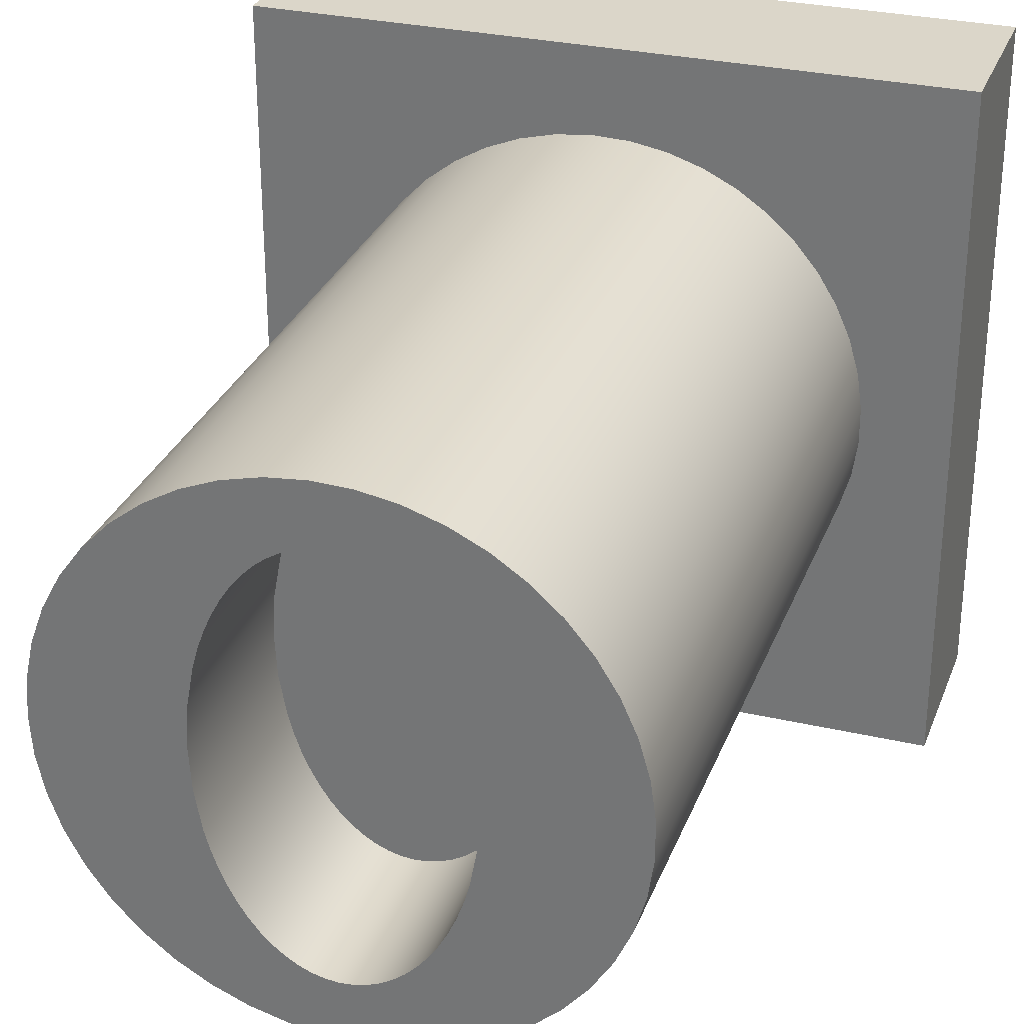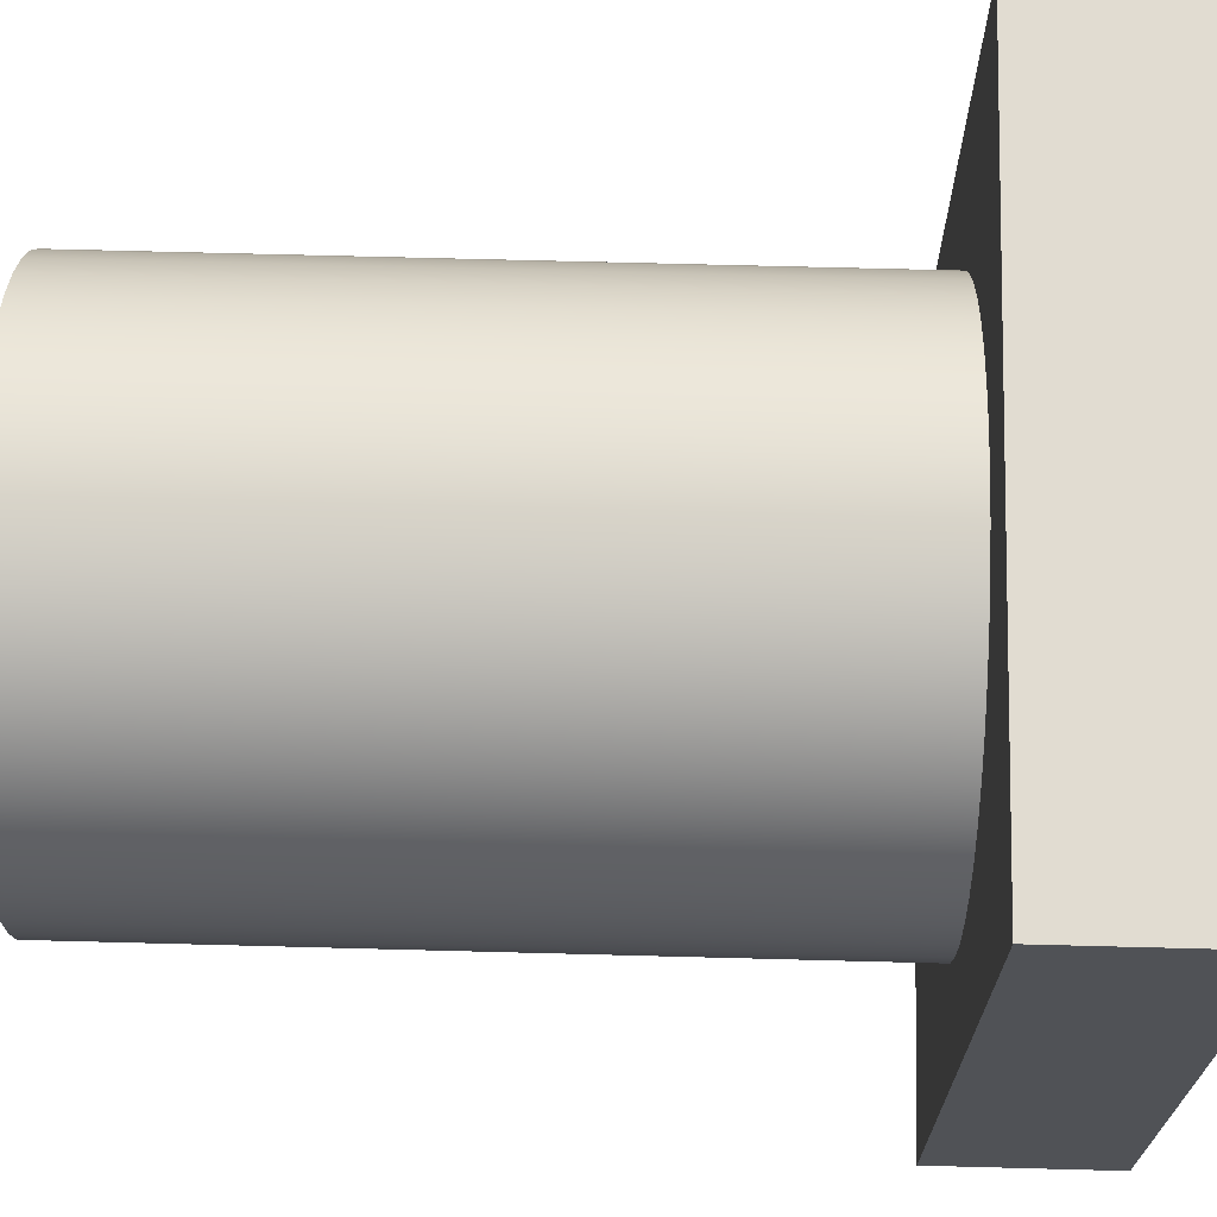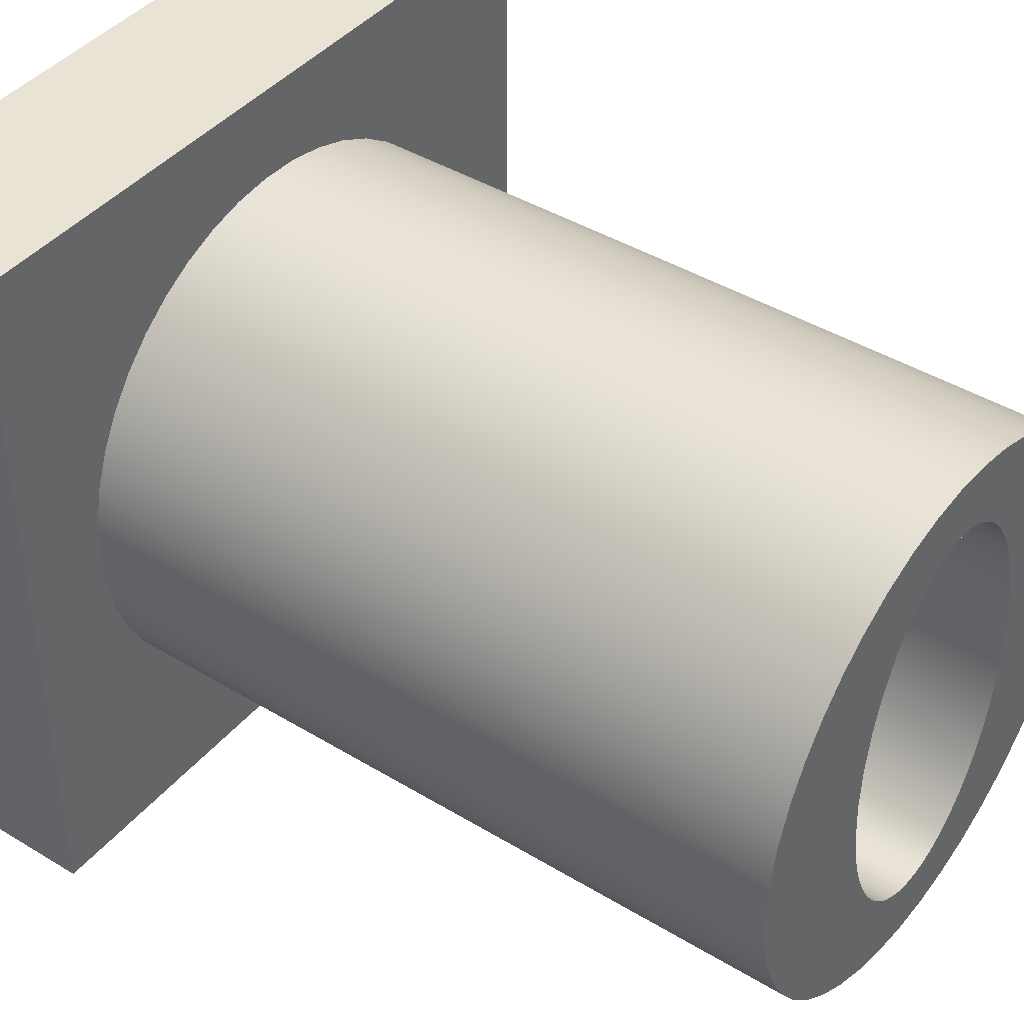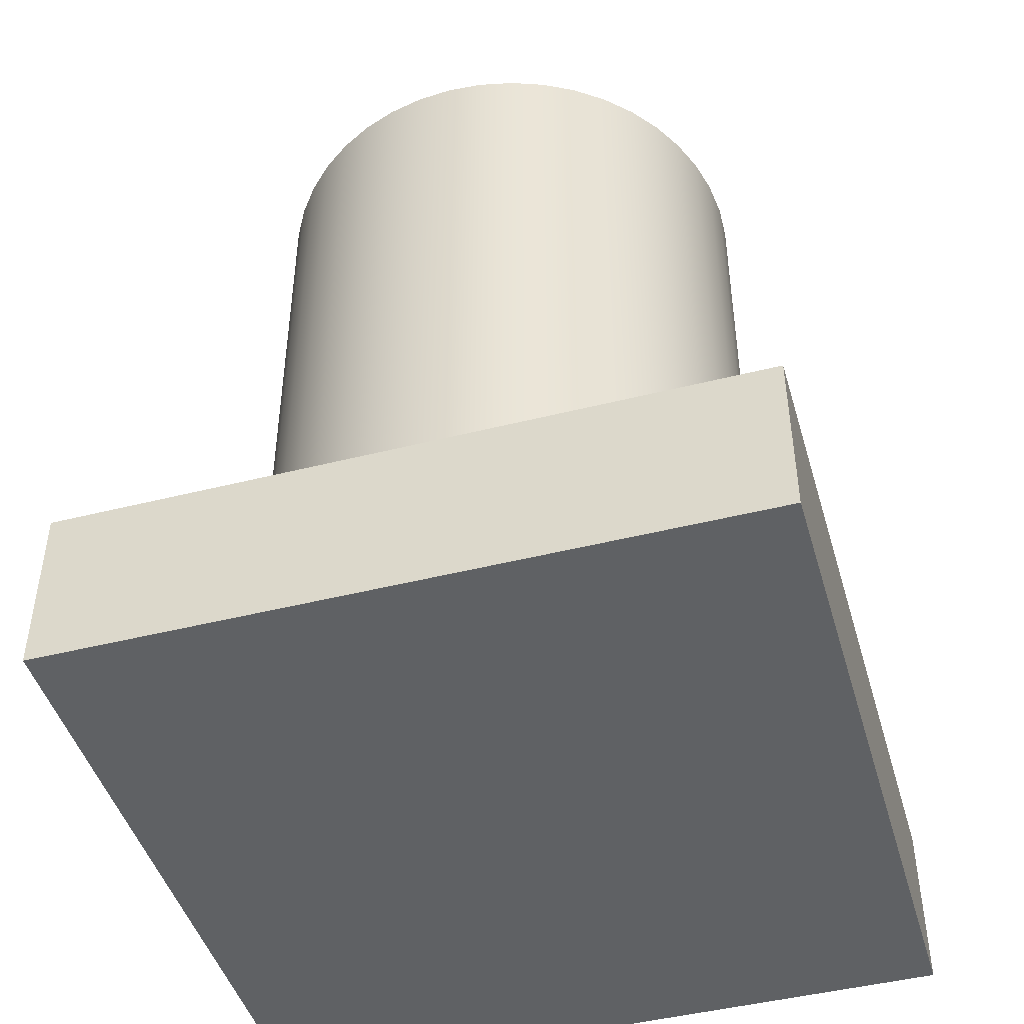
<metadata>
{"format":"obj","ext":"obj","renderer":"f3d","projection":"perspective","resolution":1024,"background":"white","views":[{"elev":29.8,"azim":-161.3,"up":"+Z"},{"elev":69.3,"azim":-88.5,"up":"+Z"},{"elev":42.0,"azim":126.2,"up":"+Z"},{"elev":-46.0,"azim":106.1,"up":"+Y"}]}
</metadata>
<code>
v 2 5 3.165
v 1.931 5 3.159
v 1.863 5 3.142
v 1.797 5 3.115
v 1.732 5 3.076
v 1.67 5 3.027
v 1.611 5 2.969
v 1.556 5 2.9
v 1.505 5 2.824
v 1.459 5 2.739
v 1.418 5 2.647
v 1.383 5 2.549
v 1.353 5 2.446
v 1.313 5 2.227
v 1.3 5 2
v 1.313 5 1.773
v 1.353 5 1.554
v 1.383 5 1.451
v 1.418 5 1.353
v 1.459 5 1.261
v 1.505 5 1.176
v 1.556 5 1.1
v 1.611 5 1.031
v 1.67 5 0.9727
v 1.732 5 0.9238
v 1.797 5 0.8853
v 1.863 5 0.8575
v 1.931 5 0.8407
v 2 5 0.8351
v 2.069 5 0.8407
v 2.137 5 0.8575
v 2.203 5 0.8853
v 2.268 5 0.9238
v 2.33 5 0.9727
v 2.389 5 1.031
v 2.444 5 1.1
v 2.495 5 1.176
v 2.541 5 1.261
v 2.582 5 1.353
v 2.617 5 1.451
v 2.647 5 1.554
v 2.687 5 1.773
v 2.7 5 2
v 2.687 5 2.227
v 2.647 5 2.446
v 2.617 5 2.549
v 2.582 5 2.647
v 2.541 5 2.739
v 2.495 5 2.824
v 2.444 5 2.9
v 2.389 5 2.969
v 2.33 5 3.027
v 2.268 5 3.076
v 2.203 5 3.115
v 2.137 5 3.142
v 2.069 5 3.159
v 3.5 5 2
v 3.485 5 1.791
v 3.442 5 1.587
v 3.37 5 1.39
v 3.272 5 1.205
v 3.149 5 1.036
v 3.004 5 0.8853
v 2.839 5 0.7564
v 2.658 5 0.6518
v 2.464 5 0.5734
v 2.26 5 0.5228
v 2.052 5 0.5009
v 1.843 5 0.5082
v 1.637 5 0.5446
v 1.438 5 0.6092
v 1.25 5 0.701
v 1.077 5 0.818
v 0.921 5 0.958
v 0.7865 5 1.118
v 0.6756 5 1.296
v 0.5905 5 1.487
v 0.5328 5 1.688
v 0.5037 5 1.895
v 0.5037 5 2.105
v 0.5328 5 2.312
v 0.5905 5 2.513
v 0.6756 5 2.704
v 0.7865 5 2.882
v 0.921 5 3.042
v 1.077 5 3.182
v 1.25 5 3.299
v 1.438 5 3.391
v 1.637 5 3.455
v 1.843 5 3.492
v 2.052 5 3.499
v 2.26 5 3.477
v 2.464 5 3.427
v 2.658 5 3.348
v 2.839 5 3.244
v 3.004 5 3.115
v 3.149 5 2.964
v 3.272 5 2.795
v 3.37 5 2.61
v 3.442 5 2.413
v 3.485 5 2.209
v 2 5 3.165
v 2.069 5 3.159
v 2.137 5 3.142
v 2.203 5 3.115
v 2.268 5 3.076
v 2.33 5 3.027
v 2.389 5 2.969
v 2.444 5 2.9
v 2.495 5 2.824
v 2.541 5 2.739
v 2.582 5 2.647
v 2.617 5 2.549
v 2.647 5 2.446
v 2.687 5 2.227
v 2.7 5 2
v 2.687 5 1.773
v 2.647 5 1.554
v 2.617 5 1.451
v 2.582 5 1.353
v 2.541 5 1.261
v 2.495 5 1.176
v 2.444 5 1.1
v 2.389 5 1.031
v 2.33 5 0.9727
v 2.268 5 0.9238
v 2.203 5 0.8853
v 2.137 5 0.8575
v 2.069 5 0.8407
v 2 5 0.8351
v 1.931 5 0.8407
v 1.863 5 0.8575
v 1.797 5 0.8853
v 1.732 5 0.9238
v 1.67 5 0.9727
v 1.611 5 1.031
v 1.556 5 1.1
v 1.505 5 1.176
v 1.459 5 1.261
v 1.418 5 1.353
v 1.383 5 1.451
v 1.353 5 1.554
v 1.313 5 1.773
v 1.3 5 2
v 1.313 5 2.227
v 1.353 5 2.446
v 1.383 5 2.549
v 1.418 5 2.647
v 1.459 5 2.739
v 1.505 5 2.824
v 1.556 5 2.9
v 1.611 5 2.969
v 1.67 5 3.027
v 1.732 5 3.076
v 1.797 5 3.115
v 1.863 5 3.142
v 1.931 5 3.159
v 2 4 3.165
v 1.931 4 3.159
v 1.863 4 3.142
v 1.797 4 3.115
v 1.732 4 3.076
v 1.67 4 3.027
v 1.611 4 2.969
v 1.556 4 2.9
v 1.505 4 2.824
v 1.459 4 2.739
v 1.418 4 2.647
v 1.383 4 2.549
v 1.353 4 2.446
v 1.313 4 2.227
v 1.3 4 2
v 1.313 4 1.773
v 1.353 4 1.554
v 1.383 4 1.451
v 1.418 4 1.353
v 1.459 4 1.261
v 1.505 4 1.176
v 1.556 4 1.1
v 1.611 4 1.031
v 1.67 4 0.9727
v 1.732 4 0.9238
v 1.797 4 0.8853
v 1.863 4 0.8575
v 1.931 4 0.8407
v 2 4 0.8351
v 2.069 4 0.8407
v 2.137 4 0.8575
v 2.203 4 0.8853
v 2.268 4 0.9238
v 2.33 4 0.9727
v 2.389 4 1.031
v 2.444 4 1.1
v 2.495 4 1.176
v 2.541 4 1.261
v 2.582 4 1.353
v 2.617 4 1.451
v 2.647 4 1.554
v 2.687 4 1.773
v 2.7 4 2
v 2.687 4 2.227
v 2.647 4 2.446
v 2.617 4 2.549
v 2.582 4 2.647
v 2.541 4 2.739
v 2.495 4 2.824
v 2.444 4 2.9
v 2.389 4 2.969
v 2.33 4 3.027
v 2.268 4 3.076
v 2.203 4 3.115
v 2.137 4 3.142
v 2.069 4 3.159
v 2 5 3.165
v 2 4 3.165
v 2 4 3.165
v 2.069 4 3.159
v 2.137 4 3.142
v 2.203 4 3.115
v 2.268 4 3.076
v 2.33 4 3.027
v 2.389 4 2.969
v 2.444 4 2.9
v 2.495 4 2.824
v 2.541 4 2.739
v 2.582 4 2.647
v 2.617 4 2.549
v 2.647 4 2.446
v 2.687 4 2.227
v 2.7 4 2
v 2.687 4 1.773
v 2.647 4 1.554
v 2.617 4 1.451
v 2.582 4 1.353
v 2.541 4 1.261
v 2.495 4 1.176
v 2.444 4 1.1
v 2.389 4 1.031
v 2.33 4 0.9727
v 2.268 4 0.9238
v 2.203 4 0.8853
v 2.137 4 0.8575
v 2.069 4 0.8407
v 2 4 0.8351
v 1.931 4 0.8407
v 1.863 4 0.8575
v 1.797 4 0.8853
v 1.732 4 0.9238
v 1.67 4 0.9727
v 1.611 4 1.031
v 1.556 4 1.1
v 1.505 4 1.176
v 1.459 4 1.261
v 1.418 4 1.353
v 1.383 4 1.451
v 1.353 4 1.554
v 1.313 4 1.773
v 1.3 4 2
v 1.313 4 2.227
v 1.353 4 2.446
v 1.383 4 2.549
v 1.418 4 2.647
v 1.459 4 2.739
v 1.505 4 2.824
v 1.556 4 2.9
v 1.611 4 2.969
v 1.67 4 3.027
v 1.732 4 3.076
v 1.797 4 3.115
v 1.863 4 3.142
v 1.931 4 3.159
v 0 0 0
v 0 1 0
v 4 1 0
v 4 0 0
v 0 1 4
v 0 0 4
v 4 0 4
v 4 1 4
v 0 1 0
v 0 0 0
v 0 0 4
v 0 1 4
v 4 0 0
v 4 1 0
v 4 1 4
v 4 0 4
v 0 0 0
v 4 0 0
v 4 0 4
v 0 0 4
v 3.5 1 2
v 3.485 1 2.209
v 3.442 1 2.413
v 3.37 1 2.61
v 3.272 1 2.795
v 3.149 1 2.964
v 3.004 1 3.115
v 2.839 1 3.244
v 2.658 1 3.348
v 2.464 1 3.427
v 2.26 1 3.477
v 2.052 1 3.499
v 1.843 1 3.492
v 1.637 1 3.455
v 1.438 1 3.391
v 1.25 1 3.299
v 1.077 1 3.182
v 0.921 1 3.042
v 0.7865 1 2.882
v 0.6756 1 2.704
v 0.5905 1 2.513
v 0.5328 1 2.312
v 0.5037 1 2.105
v 0.5037 1 1.895
v 0.5328 1 1.688
v 0.5905 1 1.487
v 0.6756 1 1.296
v 0.7865 1 1.118
v 0.921 1 0.958
v 1.077 1 0.818
v 1.25 1 0.701
v 1.438 1 0.6092
v 1.637 1 0.5446
v 1.843 1 0.5082
v 2.052 1 0.5009
v 2.26 1 0.5228
v 2.464 1 0.5734
v 2.658 1 0.6518
v 2.839 1 0.7564
v 3.004 1 0.8853
v 3.149 1 1.036
v 3.272 1 1.205
v 3.37 1 1.39
v 3.442 1 1.587
v 3.485 1 1.791
v 4 1 0
v 0 1 0
v 0 1 4
v 4 1 4
v 3.5 5 2
v 3.485 5 2.209
v 3.442 5 2.413
v 3.37 5 2.61
v 3.272 5 2.795
v 3.149 5 2.964
v 3.004 5 3.115
v 2.839 5 3.244
v 2.658 5 3.348
v 2.464 5 3.427
v 2.26 5 3.477
v 2.052 5 3.499
v 1.843 5 3.492
v 1.637 5 3.455
v 1.438 5 3.391
v 1.25 5 3.299
v 1.077 5 3.182
v 0.921 5 3.042
v 0.7865 5 2.882
v 0.6756 5 2.704
v 0.5905 5 2.513
v 0.5328 5 2.312
v 0.5037 5 2.105
v 0.5037 5 1.895
v 0.5328 5 1.688
v 0.5905 5 1.487
v 0.6756 5 1.296
v 0.7865 5 1.118
v 0.921 5 0.958
v 1.077 5 0.818
v 1.25 5 0.701
v 1.438 5 0.6092
v 1.637 5 0.5446
v 1.843 5 0.5082
v 2.052 5 0.5009
v 2.26 5 0.5228
v 2.464 5 0.5734
v 2.658 5 0.6518
v 2.839 5 0.7564
v 3.004 5 0.8853
v 3.149 5 1.036
v 3.272 5 1.205
v 3.37 5 1.39
v 3.442 5 1.587
v 3.485 5 1.791
v 3.5 1 2
v 3.485 1 1.791
v 3.442 1 1.587
v 3.37 1 1.39
v 3.272 1 1.205
v 3.149 1 1.036
v 3.004 1 0.8853
v 2.839 1 0.7564
v 2.658 1 0.6518
v 2.464 1 0.5734
v 2.26 1 0.5228
v 2.052 1 0.5009
v 1.843 1 0.5082
v 1.637 1 0.5446
v 1.438 1 0.6092
v 1.25 1 0.701
v 1.077 1 0.818
v 0.921 1 0.958
v 0.7865 1 1.118
v 0.6756 1 1.296
v 0.5905 1 1.487
v 0.5328 1 1.688
v 0.5037 1 1.895
v 0.5037 1 2.105
v 0.5328 1 2.312
v 0.5905 1 2.513
v 0.6756 1 2.704
v 0.7865 1 2.882
v 0.921 1 3.042
v 1.077 1 3.182
v 1.25 1 3.299
v 1.438 1 3.391
v 1.637 1 3.455
v 1.843 1 3.492
v 2.052 1 3.499
v 2.26 1 3.477
v 2.464 1 3.427
v 2.658 1 3.348
v 2.839 1 3.244
v 3.004 1 3.115
v 3.149 1 2.964
v 3.272 1 2.795
v 3.37 1 2.61
v 3.442 1 2.413
v 3.485 1 2.209
v 3.5 1 2
v 3.5 5 2
f 2 90 1
f 1 90 91
f 1 91 56
f 56 91 92
f 56 92 55
f 55 92 54
f 54 92 93
f 54 93 53
f 53 93 52
f 52 93 94
f 52 94 51
f 51 94 50
f 50 94 95
f 50 95 49
f 49 95 96
f 49 96 48
f 48 96 97
f 48 97 47
f 47 97 46
f 46 97 98
f 46 98 45
f 45 98 99
f 45 99 44
f 44 99 100
f 44 100 101
f 2 3 90
f 90 3 89
f 89 3 4
f 89 4 5
f 89 5 88
f 88 5 6
f 88 6 7
f 88 7 87
f 87 7 8
f 87 8 86
f 86 8 9
f 86 9 10
f 86 10 85
f 85 10 11
f 85 11 84
f 84 11 12
f 84 12 83
f 83 12 13
f 83 13 82
f 82 13 14
f 82 14 81
f 81 14 80
f 80 14 15
f 80 15 79
f 79 15 16
f 79 16 78
f 78 16 77
f 77 16 17
f 77 17 76
f 76 17 18
f 76 18 75
f 75 18 19
f 75 19 74
f 74 19 20
f 74 20 73
f 73 20 21
f 73 21 22
f 73 22 72
f 72 22 23
f 72 23 71
f 71 23 24
f 71 24 25
f 71 25 70
f 70 25 26
f 70 26 27
f 70 27 69
f 69 27 28
f 69 28 29
f 69 29 68
f 68 29 30
f 68 30 67
f 67 30 31
f 67 31 32
f 67 32 66
f 66 32 33
f 66 33 34
f 66 34 65
f 65 34 35
f 65 35 36
f 65 36 64
f 64 36 37
f 64 37 63
f 63 37 38
f 63 38 62
f 62 38 39
f 62 39 40
f 62 40 61
f 61 40 41
f 61 41 60
f 60 41 42
f 60 42 59
f 59 42 58
f 58 42 43
f 58 43 57
f 57 43 101
f 101 43 44
f 103 213 102
f 102 213 215
f 214 158 157
f 157 158 159
f 157 159 160
f 103 104 213
f 213 104 212
f 212 104 105
f 212 105 211
f 211 105 106
f 211 106 210
f 210 106 209
f 209 106 107
f 209 107 108
f 209 108 208
f 208 108 109
f 208 109 207
f 207 109 110
f 207 110 206
f 206 110 111
f 206 111 205
f 205 111 204
f 204 111 112
f 204 112 113
f 204 113 203
f 203 113 114
f 203 114 202
f 202 114 115
f 202 115 201
f 201 115 116
f 201 116 200
f 200 116 117
f 200 117 199
f 199 117 118
f 199 118 198
f 198 118 119
f 198 119 197
f 197 119 120
f 197 120 196
f 196 120 121
f 196 121 195
f 195 121 122
f 195 122 194
f 194 122 193
f 193 122 123
f 193 123 124
f 193 124 192
f 192 124 125
f 192 125 191
f 191 125 126
f 191 126 190
f 190 126 127
f 190 127 189
f 189 127 188
f 188 127 128
f 188 128 129
f 188 129 187
f 187 129 130
f 187 130 186
f 186 130 131
f 186 131 185
f 185 131 132
f 185 132 184
f 184 132 183
f 183 132 133
f 183 133 134
f 183 134 182
f 182 134 135
f 182 135 181
f 181 135 136
f 181 136 180
f 180 136 137
f 180 137 179
f 179 137 178
f 178 137 138
f 178 138 139
f 178 139 177
f 177 139 140
f 177 140 176
f 176 140 141
f 176 141 175
f 175 141 142
f 175 142 174
f 174 142 143
f 174 143 173
f 173 143 144
f 173 144 172
f 172 144 145
f 172 145 171
f 171 145 146
f 171 146 170
f 170 146 147
f 170 147 169
f 169 147 148
f 169 148 168
f 168 148 167
f 167 148 149
f 167 149 150
f 167 150 166
f 166 150 151
f 166 151 165
f 165 151 152
f 165 152 164
f 164 152 153
f 164 153 163
f 163 153 162
f 162 153 154
f 162 154 155
f 162 155 161
f 161 155 156
f 161 156 160
f 160 156 157
f 216 217 271
f 271 217 270
f 270 217 218
f 270 218 269
f 269 218 219
f 269 219 268
f 268 219 220
f 268 220 267
f 267 220 221
f 267 221 266
f 266 221 222
f 266 222 265
f 265 222 223
f 265 223 264
f 264 223 224
f 264 224 263
f 263 224 225
f 263 225 262
f 262 225 226
f 262 226 261
f 261 226 227
f 261 227 260
f 260 227 228
f 260 228 259
f 259 228 229
f 259 229 258
f 258 229 230
f 258 230 257
f 257 230 231
f 257 231 256
f 256 231 232
f 256 232 255
f 255 232 233
f 255 233 254
f 254 233 234
f 254 234 253
f 253 234 235
f 253 235 252
f 252 235 236
f 252 236 251
f 251 236 237
f 251 237 250
f 250 237 238
f 250 238 249
f 249 238 239
f 249 239 248
f 248 239 240
f 248 240 247
f 247 240 241
f 247 241 246
f 246 241 242
f 246 242 245
f 245 242 243
f 245 243 244
f 273 274 272
f 272 274 275
f 277 278 276
f 276 278 279
f 280 281 283
f 283 281 282
f 284 285 287
f 287 285 286
f 288 289 291
f 291 289 290
f 293 340 292
f 292 340 337
f 292 337 336
f 336 337 335
f 335 337 334
f 334 337 333
f 333 337 332
f 332 337 331
f 331 337 330
f 330 337 329
f 329 337 328
f 328 337 327
f 327 337 326
f 326 337 338
f 326 338 325
f 325 338 324
f 324 338 323
f 323 338 322
f 322 338 321
f 321 338 320
f 320 338 319
f 319 338 318
f 318 338 317
f 317 338 316
f 316 338 315
f 315 338 339
f 315 339 314
f 314 339 313
f 313 339 312
f 312 339 311
f 311 339 310
f 310 339 309
f 309 339 308
f 308 339 307
f 307 339 306
f 306 339 305
f 305 339 304
f 304 339 303
f 303 339 340
f 303 340 302
f 302 340 301
f 301 340 300
f 300 340 299
f 299 340 298
f 298 340 297
f 297 340 296
f 296 340 295
f 295 340 294
f 294 340 293
f 342 430 341
f 341 430 431
f 432 386 385
f 385 386 387
f 385 387 384
f 384 387 388
f 384 388 383
f 383 388 389
f 383 389 382
f 382 389 390
f 382 390 381
f 381 390 391
f 381 391 380
f 380 391 392
f 380 392 379
f 379 392 393
f 379 393 378
f 378 393 394
f 378 394 377
f 377 394 395
f 377 395 376
f 376 395 396
f 376 396 375
f 375 396 397
f 375 397 374
f 374 397 398
f 374 398 373
f 373 398 399
f 373 399 372
f 372 399 400
f 372 400 371
f 371 400 401
f 371 401 370
f 370 401 402
f 370 402 369
f 369 402 403
f 369 403 368
f 368 403 404
f 368 404 367
f 367 404 405
f 367 405 366
f 366 405 406
f 366 406 365
f 365 406 407
f 365 407 364
f 364 407 408
f 364 408 363
f 363 408 409
f 363 409 362
f 362 409 410
f 362 410 361
f 361 410 411
f 361 411 360
f 360 411 412
f 360 412 359
f 359 412 413
f 359 413 358
f 358 413 414
f 358 414 357
f 357 414 415
f 357 415 356
f 356 415 416
f 356 416 355
f 355 416 417
f 355 417 354
f 354 417 418
f 354 418 353
f 353 418 419
f 353 419 352
f 352 419 420
f 352 420 351
f 351 420 421
f 351 421 350
f 350 421 422
f 350 422 349
f 349 422 423
f 349 423 348
f 348 423 424
f 348 424 347
f 347 424 425
f 347 425 346
f 346 425 426
f 346 426 345
f 345 426 427
f 345 427 344
f 344 427 428
f 344 428 343
f 343 428 429
f 343 429 342
f 342 429 430

</code>
